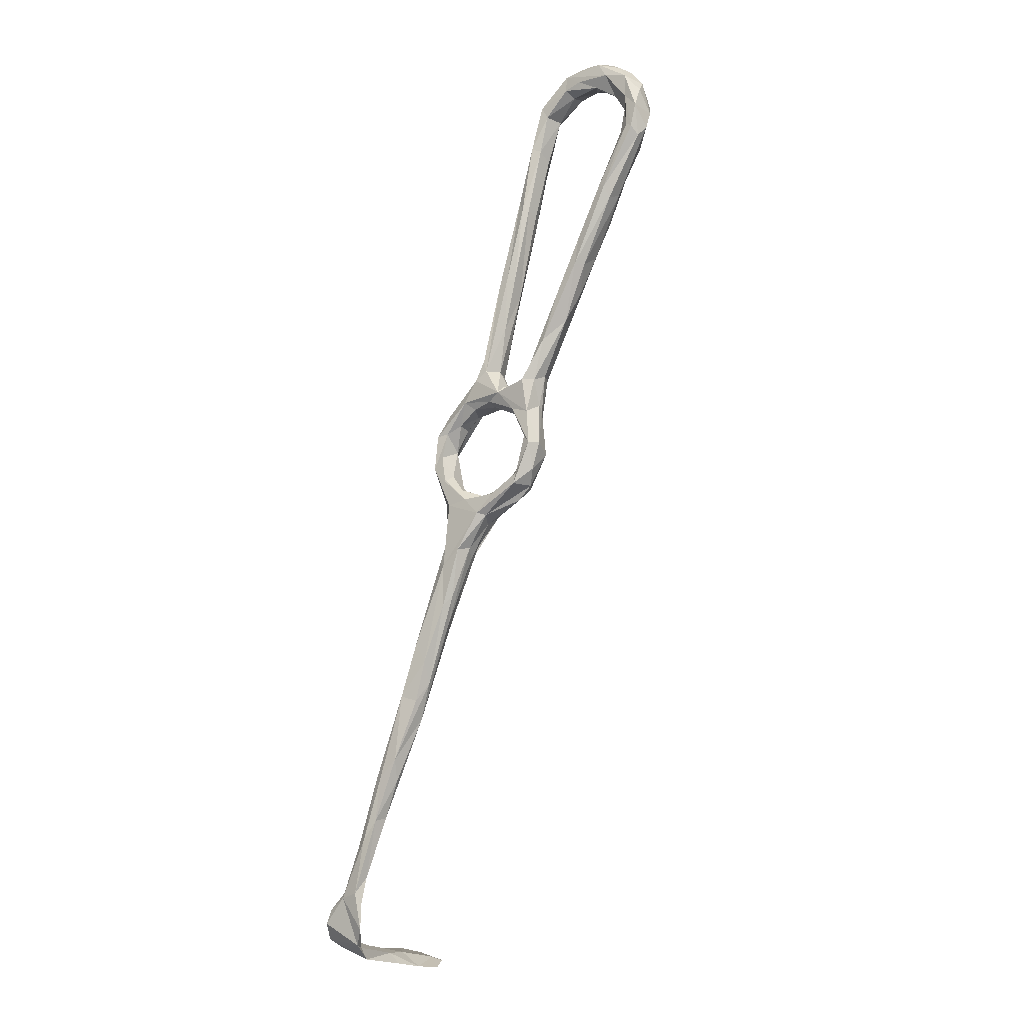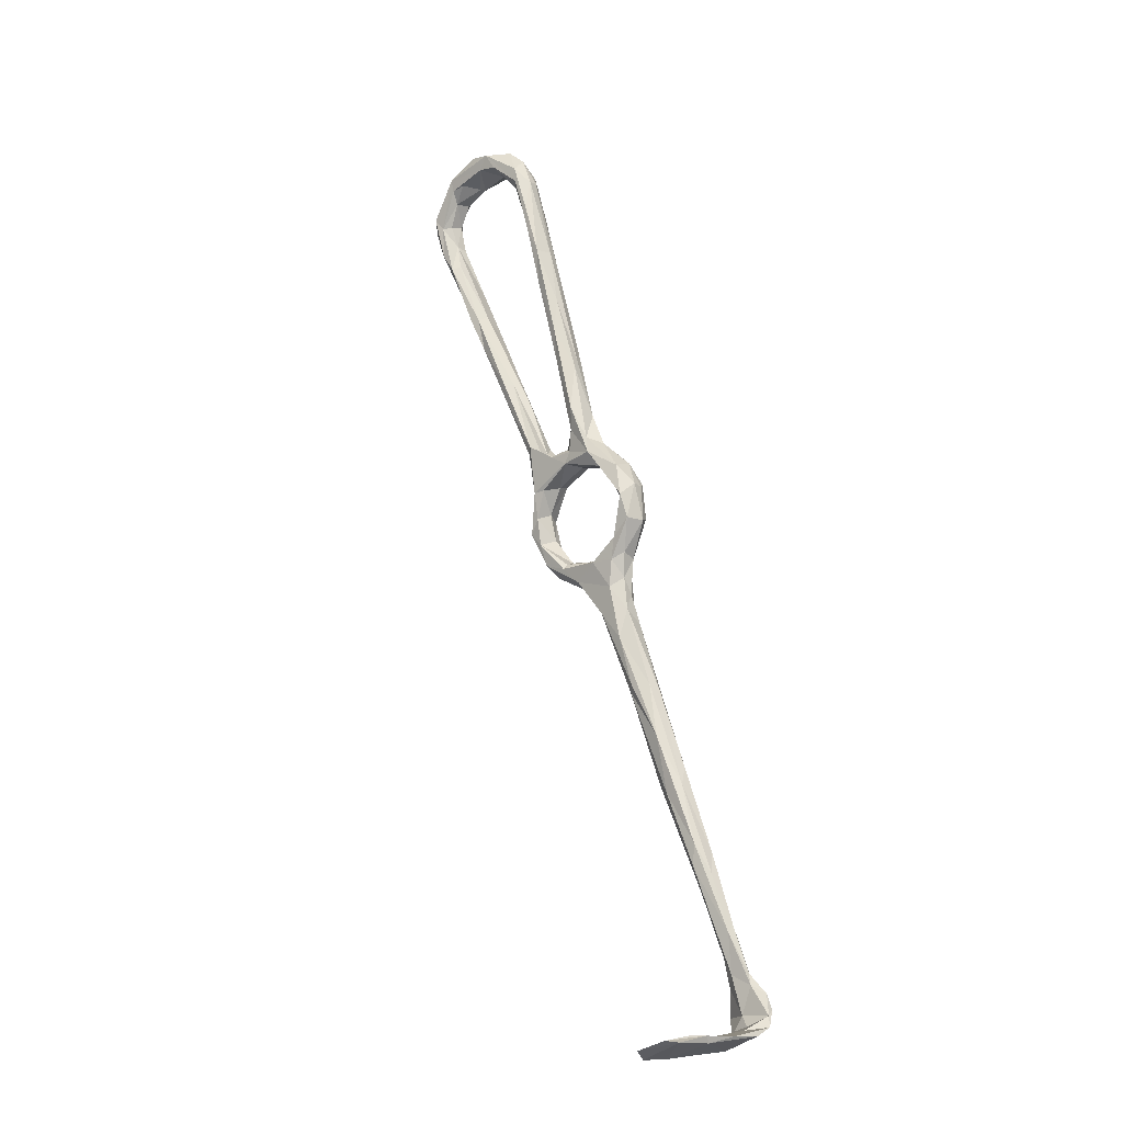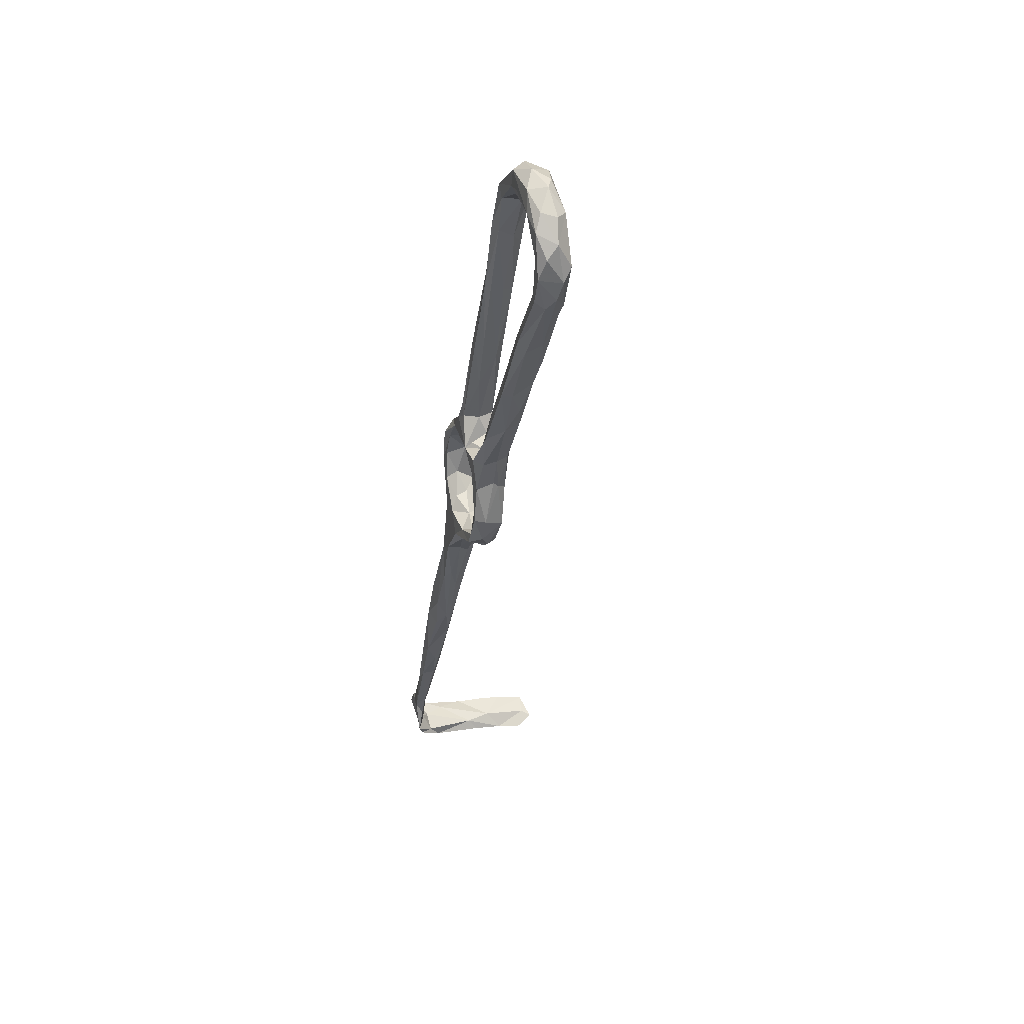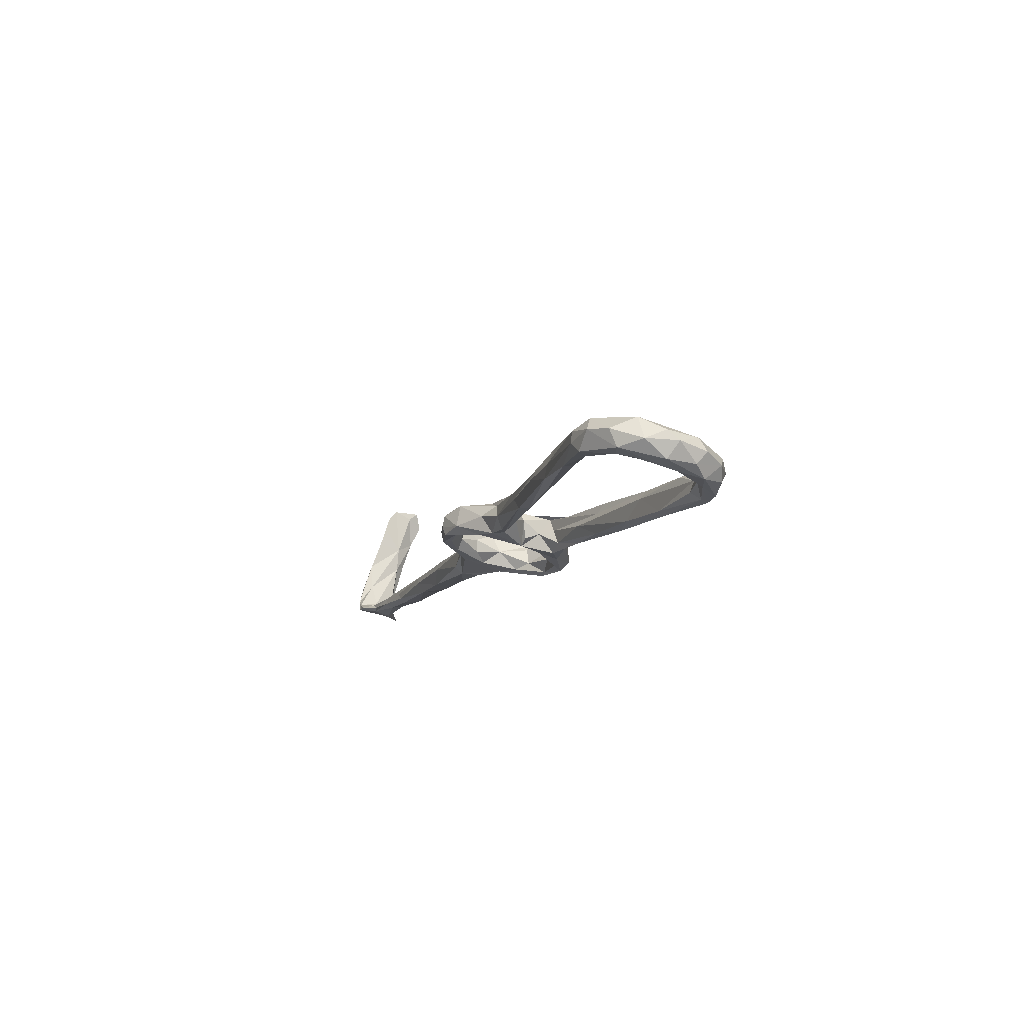
<metadata>
{"format":"obj","ext":"obj","renderer":"f3d","projection":"perspective","resolution":1024,"background":"white","views":[{"elev":-13.1,"azim":34.4,"up":"+Y"},{"elev":-14.4,"azim":-140.9,"up":"+Y"},{"elev":38.9,"azim":70.4,"up":"+Y"},{"elev":77.2,"azim":11.5,"up":"+Y"}]}
</metadata>
<code>
v 28.25 62.42 -267
v 26.71 62.19 -263.3
v 30.68 55.38 -264.8
v 30.76 54.4 -261.5
v 27.76 63.15 -260.8
v 29.86 65.79 -260.9
v 30.98 71.52 -261.5
v 28.46 71.09 -261
v 27.42 69.98 -262.8
v 27.37 70.38 -265.4
v 30.77 74.71 -267.5
v 29.27 67.69 -268.2
v 30.96 76.19 -262.5
v 33.56 73.04 -266.3
v 31.28 67.63 -265.2
v 38 78.94 -268.5
v 33.78 73.5 -263
v 32.87 53.38 -259.8
v 37.52 54.22 -259.6
v 31.25 59.58 -260.3
v 31.78 61.25 -262.9
v 35.7 56.98 -261.3
v 31.53 49.95 -263.9
v 32.99 53.78 -266.5
v 34.99 57.39 -264
v 31.21 46.56 -261.8
v 33.81 47.83 -266.2
v 38.12 53.77 -266.6
v 32.2 58.69 -266.7
v 40.75 55.2 -262.7
v 43.13 50.34 -265.6
v 47.24 53.99 -265.6
v 47.06 55.17 -264.4
v 36.37 81.44 -264.7
v 39.27 82.87 -267.3
v 39.66 83.31 -261
v 36.39 78.4 -261.1
v 36.59 75.85 -266.4
v 38.66 76.54 -262.1
v 42.83 77.06 -264.4
v 43.29 77.65 -261.5
v 40.22 88.95 -263.8
v 41.74 87.83 -261.3
v 42.37 85.3 -261.3
v 41.41 50.37 -259
v 45.31 54.52 -259.5
v 48.09 56.31 -261.2
v 52.2 58.59 -259.4
v 51.85 56.01 -258.9
v 43.17 49.88 -260.2
v 53.87 60.64 -265.6
v 36.27 42.34 -258.6
v 37.88 42.71 -261.2
v 30.72 42.85 -263.9
v 30.2 39.82 -260
v 37.44 43.83 -265.2
v 41.64 48.22 -263.2
v 50.58 52.84 -263
v 53.93 55.91 -262.9
v 52.38 62.08 -261.9
v 32.02 38.8 -258.8
v 31.8 36.29 -265.4
v 36.78 40.54 -263.4
v 24.59 24.84 -261
v 31.94 29.22 -258.8
v 33.77 31.57 -260.1
v 25.44 25.58 -263.2
v 52.34 55.57 -265.2
v 55.84 59.4 -261
v 55.9 65.37 -259.1
v 57.48 65.49 -261.3
v 56.58 63.46 -265.4
v 54.33 67.19 -259.6
v 53.1 68.06 -262.9
v 54.73 73.21 -260.1
v 55.83 73.96 -264.9
v 55.94 75.12 -263.7
v 54.45 66.74 -266
v 50.41 74.62 -260.4
v 49.93 73.76 -263.5
v 52.25 72.94 -266.6
v 54.68 72.64 -266.8
v 45.23 77.74 -267.5
v 75.59 122.8 -264.1
v 76.07 124.2 -267.5
v 74.92 125.2 -262.6
v 73.63 126.3 -263
v 72.72 118.4 -269.1
v 77.88 132.2 -270.2
v 70.62 117.9 -268.7
v 67.88 113.8 -262.6
v 82.81 137.2 -265.4
v 80.54 135.9 -270.2
v 76.28 132.8 -269
v 68.68 107.5 -263.7
v 69.14 110.2 -268.2
v 67.25 107.4 -261.8
v 69.67 119.1 -266.5
v 78.78 139.2 -267.3
v 65.75 101.2 -266.4
v 62.19 100.5 -261.6
v 61.79 100.5 -266.1
v 62.6 100.1 -268.5
v 63.25 94.68 -264
v 58.06 94.61 -263.8
v 82.1 139 -263.4
v 80.71 139.9 -263.7
v 78.44 138.8 -264.9
v 83.92 139.6 -267.5
v 80.97 143.4 -270.3
v 83.13 144.3 -263.7
v 84.26 143.4 -268.7
v 83.08 146 -270.7
v 79.6 143.9 -268.7
v 79.06 144.7 -265.8
v 82.74 151.1 -268
v 83.44 148.6 -265.5
v 80.15 147.4 -264.3
v 79.99 152.8 -264.4
v 58.82 90.15 -261
v 54.36 84.14 -261.5
v 62.11 95.39 -267.8
v 56.08 81.96 -267
v 57.23 82.1 -264.2
v 56.09 80.89 -261.3
v 23.36 14.19 -263.8
v 29.2 25.66 -264.7
v 24.97 20.85 -257.9
v 30.25 24.48 -263.7
v 31.51 25.28 -261.7
v 26.92 11.59 -260.5
v 27.22 16.41 -258.1
v 24.66 7.518 -258.5
v 23.9 3.504 -261.7
v 21.14 8.643 -257.5
v 21.75 1.745 -262.5
v 18.5 3.535 -261.5
v 15.39 -8.972 -261.9
v 18.63 -10.76 -259.4
v 19.58 -5.881 -257.3
v 15.59 -9.866 -257.1
v 19.12 7.565 -259.6
v 13.89 -10.42 -257.8
v 48.69 108 -264.2
v 52.36 125.4 -264.9
v 48.08 104.2 -267.3
v 51.09 124.8 -263.9
v 47.46 107.7 -262.7
v 45.25 105.9 -262.6
v 46.9 117.4 -266.3
v 43.74 102.8 -265
v 47.27 117.4 -268
v 43.03 100.5 -266.7
v 50 127.7 -264.6
v 52.47 123.6 -267.5
v 51.23 122.5 -269.9
v 46.62 102 -268.7
v 46.7 109.5 -269.6
v 46.16 96.03 -263.9
v 44.33 85.48 -264.4
v 43.21 85.19 -267.9
v 46.44 79.21 -260.3
v 46.94 80.73 -261.8
v 45.84 81.66 -265.7
v 50.96 129.9 -270.8
v 49.97 130 -267.1
v 55.44 139.8 -265.5
v 55.65 138 -268.7
v 53.48 135.3 -271.1
v 42.44 90.12 -268.9
v 44.09 80.26 -267.5
v 49.85 80.61 -263.4
v 53.7 80.98 -259.7
v 52.92 82.19 -264.5
v 51.61 79.74 -267.2
v 55.25 83.6 -267.8
v 1.396 -49.96 -277.8
v 1.813 -49.92 -286.8
v 8.541 -52.17 -274.1
v 1.08 -48.51 -278.8
v -0.09687 -48.61 -271.7
v 7.756 -51.17 -262.9
v -1.01 -48.39 -264.4
v 3.831 -48.82 -260.8
v -1.057 -46.59 -260.1
v 7.805 -48.53 -260.7
v 7.22 -49.73 -272.3
v 3.906 -46.46 -260.9
v 1.507 -47.31 -265.5
v 6.207 -44.2 -259.1
v 8.965 -47.97 -257.9
v 10.75 -44.58 -256.6
v 9.9 -38.76 -257.8
v 9.123 -36.3 -256.4
v 0.0261 -43.09 -257.5
v 5.024 -37.25 -257.1
v 8.606 -36.04 -259.1
v 10.67 -32.71 -258.6
v 4.186 -38.13 -258.8
v 8.786 -25.78 -257.9
v 5.164 -35.7 -257.9
v 8.679 -27.46 -259.8
v 10.82 -24.51 -257.1
v 0.9951 -39.93 -257.8
v -0.2105 -44.28 -259.1
v 6.532 -49.51 -278.1
v 9.334 -52.88 -280.8
v 3.446 -49.59 -289.3
v 2.094 -48.51 -282.8
v 9.314 -51.44 -290.1
v 7.667 -50.66 -288.2
v 10.82 -53.07 -286.3
v 14.06 -19.86 -257.3
v 15.04 -19.12 -260.1
v 12.64 -15.48 -259.6
v 15.88 -13.7 -261.6
v 56.85 151.7 -272.1
v 56.8 148.6 -271.9
v 56.66 154.3 -269.1
v 65.51 157.4 -272.5
v 63.16 153.7 -272.3
v 58.57 148.1 -269.5
v 53.88 148.1 -269.8
v 53.95 141.5 -271.5
v 63.4 152.7 -268.3
v 54.2 148.6 -267.4
v 57.39 148.3 -265.5
v 55.97 150.9 -265.4
v 62.79 153.9 -265.6
v 62.83 157.4 -265.9
v 66.72 155 -265.3
v 71.37 152.4 -265.8
v 67.68 154.5 -272
v 71.56 152.1 -267.3
v 60.7 157.7 -269.1
v 53.44 140.6 -264.7
v 76.08 149.3 -266.5
v 74.66 154.3 -264.5
v 77.84 155.9 -266.1
v 79.47 155.2 -269.1
v 77.36 149.2 -269.3
v 77 151.9 -271.2
v 77.42 154.7 -271.5
v 74.15 152.6 -271
v 72.2 158 -265.4
v 73.97 158.9 -269.2
v 67.45 159.6 -268.1
v 71.26 158.9 -270.7
f 1 3 2
f 5 2 4
f 5 6 7
f 5 9 2
f 9 10 2
f 10 11 12
f 13 10 9
f 13 11 10
f 16 12 11
f 14 15 12
f 17 15 14
f 5 18 19
f 19 20 5
f 20 22 21
f 20 19 22
f 4 3 23
f 5 4 18
f 3 4 2
f 3 1 24
f 8 5 7
f 9 5 8
f 20 6 5
f 22 25 21
f 4 23 26
f 23 3 24
f 29 28 24
f 25 28 29
f 28 25 30
f 32 31 28
f 32 28 30
f 22 30 25
f 19 30 22
f 6 20 21
f 6 21 15
f 29 12 15
f 29 1 12
f 21 29 15
f 29 24 1
f 2 10 1
f 10 12 1
f 7 6 15
f 21 25 29
f 7 15 17
f 12 16 14
f 16 11 35
f 11 13 34
f 13 36 34
f 34 35 11
f 38 14 16
f 13 37 36
f 8 13 9
f 7 37 8
f 7 17 37
f 13 8 37
f 17 14 38
f 38 39 17
f 39 38 40
f 39 37 17
f 37 39 41
f 40 41 39
f 44 43 36
f 30 19 46
f 47 33 30
f 47 30 46
f 48 46 49
f 48 47 46
f 47 51 33
f 49 46 45
f 19 18 45
f 50 45 52
f 53 50 52
f 18 4 26
f 24 27 23
f 26 23 54
f 54 23 27
f 28 27 24
f 31 27 28
f 33 32 30
f 58 57 31
f 50 57 58
f 50 49 45
f 49 50 59
f 47 48 60
f 50 58 59
f 53 57 50
f 61 26 55
f 26 61 18
f 18 61 45
f 57 56 31
f 46 19 45
f 55 26 54
f 53 63 57
f 27 62 54
f 62 27 31
f 52 45 61
f 52 61 65
f 55 54 64
f 31 56 62
f 63 56 57
f 49 59 69
f 49 69 70
f 70 48 49
f 70 69 71
f 69 59 72
f 58 68 59
f 58 31 68
f 31 32 68
f 51 68 32
f 32 33 51
f 47 60 51
f 48 73 60
f 69 72 71
f 59 68 72
f 51 72 68
f 73 48 70
f 73 74 60
f 70 71 75
f 77 75 71
f 71 76 77
f 78 72 51
f 60 78 51
f 71 72 76
f 74 78 60
f 79 74 73
f 74 81 78
f 74 80 81
f 82 78 81
f 82 72 78
f 82 76 72
f 79 80 74
f 81 83 82
f 85 88 89
f 88 90 89
f 86 84 92
f 85 89 93
f 87 91 86
f 85 84 95
f 86 97 84
f 91 97 86
f 90 94 89
f 99 94 98
f 98 87 99
f 98 94 90
f 97 95 84
f 96 88 85
f 95 96 85
f 95 100 96
f 101 97 91
f 87 98 91
f 103 90 96
f 98 105 91
f 98 102 105
f 92 106 86
f 84 85 92
f 85 93 109
f 92 85 109
f 107 87 86
f 87 108 99
f 106 107 86
f 111 106 92
f 93 112 109
f 109 111 92
f 112 93 113
f 93 110 113
f 110 99 114
f 99 110 89
f 112 113 116
f 112 116 117
f 111 112 117
f 106 111 118
f 119 111 117
f 119 117 116
f 107 106 118
f 115 108 107
f 115 114 99
f 115 99 108
f 99 89 94
f 88 96 90
f 98 90 102
f 87 107 108
f 97 104 95
f 101 91 105
f 120 104 97
f 101 120 97
f 101 105 121
f 122 100 104
f 102 90 103
f 103 96 122
f 100 122 96
f 104 100 95
f 101 121 120
f 104 123 122
f 104 124 123
f 125 124 104
f 67 62 126
f 54 67 64
f 61 55 128
f 62 127 126
f 65 131 66
f 130 66 131
f 132 133 131
f 132 131 65
f 66 130 53
f 129 63 130
f 56 129 127
f 62 56 127
f 54 62 67
f 130 134 129
f 126 127 129
f 137 126 138
f 126 136 138
f 140 139 134
f 140 134 131
f 140 131 133
f 133 132 135
f 61 132 65
f 61 128 132
f 131 134 130
f 129 136 126
f 136 129 134
f 135 142 143
f 141 140 135
f 140 133 135
f 64 128 55
f 128 135 132
f 65 66 52
f 142 128 64
f 126 137 67
f 135 128 142
f 64 67 137
f 52 66 53
f 53 130 63
f 64 137 142
f 63 129 56
f 146 145 144
f 144 145 147
f 144 147 148
f 150 152 151
f 149 150 151
f 151 152 153
f 148 154 149
f 145 146 155
f 146 156 155
f 157 156 146
f 156 157 158
f 148 159 144
f 154 150 149
f 159 146 144
f 153 152 158
f 147 154 148
f 159 148 44
f 44 148 149
f 43 44 149
f 43 149 42
f 153 42 151
f 151 42 149
f 159 160 146
f 160 161 146
f 160 159 44
f 44 36 162
f 37 41 162
f 36 37 162
f 165 156 158
f 152 165 158
f 150 154 166
f 166 152 150
f 145 155 167
f 155 156 168
f 36 42 34
f 153 35 42
f 35 153 170
f 157 161 170
f 157 146 161
f 157 170 158
f 153 158 170
f 42 36 43
f 42 35 34
f 161 16 170
f 16 161 171
f 16 35 170
f 164 161 160
f 161 164 171
f 163 172 164
f 79 162 41
f 40 79 41
f 80 79 40
f 172 163 162
f 162 173 172
f 38 16 83
f 38 83 40
f 16 171 83
f 172 175 164
f 125 173 75
f 162 75 173
f 123 76 82
f 83 81 80
f 176 82 83
f 176 83 175
f 82 176 123
f 124 76 123
f 77 76 124
f 172 174 175
f 121 174 172
f 173 121 172
f 162 163 164
f 160 44 162
f 162 164 160
f 171 164 175
f 175 83 171
f 40 83 80
f 180 177 181
f 183 181 177
f 184 183 182
f 182 183 177
f 182 177 179
f 186 182 187
f 187 182 179
f 188 186 187
f 188 187 189
f 192 191 186
f 186 190 192
f 191 184 182
f 184 191 185
f 192 193 194
f 191 192 196
f 192 194 196
f 190 197 193
f 190 199 197
f 197 198 193
f 198 194 193
f 201 196 200
f 199 201 202
f 200 202 201
f 194 203 196
f 204 201 199
f 196 201 204
f 191 196 195
f 205 204 199
f 193 192 190
f 186 188 190
f 205 199 190
f 204 205 195
f 196 204 195
f 190 188 205
f 195 205 185
f 205 189 185
f 206 180 181
f 189 206 181
f 181 185 189
f 181 183 185
f 183 184 185
f 191 182 186
f 189 205 188
f 185 191 195
f 208 178 180
f 208 180 209
f 189 187 206
f 180 206 209
f 180 178 177
f 207 187 179
f 177 207 179
f 177 178 207
f 209 206 208
f 206 211 208
f 208 211 210
f 206 207 211
f 206 187 207
f 178 212 207
f 178 208 210
f 212 178 210
f 211 207 212
f 210 211 212
f 200 196 203
f 198 213 194
f 214 213 198
f 203 194 213
f 197 214 198
f 213 141 203
f 143 203 141
f 203 143 200
f 200 215 202
f 143 215 200
f 215 138 202
f 197 216 214
f 216 197 202
f 138 216 202
f 202 197 199
f 79 73 70
f 75 79 70
f 75 162 79
f 223 219 217
f 217 224 223
f 222 221 225
f 220 218 217
f 218 220 221
f 226 219 223
f 224 217 218
f 227 222 225
f 222 227 167
f 222 167 168
f 227 225 229
f 222 218 221
f 228 219 226
f 230 219 228
f 230 228 229
f 225 232 229
f 232 225 233
f 231 229 232
f 234 232 233
f 230 235 219
f 230 229 231
f 227 228 236
f 228 226 236
f 227 236 167
f 168 218 222
f 218 168 169
f 167 155 168
f 168 156 169
f 165 169 156
f 167 147 145
f 236 154 147
f 236 147 167
f 218 169 224
f 165 166 223
f 166 165 152
f 238 237 118
f 119 118 111
f 119 238 118
f 115 118 237
f 119 116 239
f 107 118 115
f 115 237 241
f 238 232 237
f 241 110 114
f 115 241 114
f 111 109 112
f 241 242 110
f 243 113 110
f 234 241 237
f 234 244 241
f 232 234 237
f 230 231 238
f 238 231 232
f 238 119 245
f 245 119 239
f 239 246 245
f 230 238 245
f 240 239 116
f 242 243 110
f 241 244 242
f 116 113 243
f 243 242 233
f 233 242 244
f 243 233 220
f 239 240 246
f 240 116 243
f 243 246 240
f 110 93 89
f 226 154 236
f 165 224 169
f 166 226 223
f 154 226 166
f 224 165 223
f 105 174 121
f 125 75 77
f 174 102 175
f 121 173 120
f 176 175 102
f 105 102 174
f 102 103 176
f 103 122 176
f 125 77 124
f 122 123 176
f 173 125 120
f 220 217 235
f 219 235 217
f 230 247 235
f 247 230 245
f 246 243 248
f 234 233 244
f 233 225 221
f 220 233 221
f 247 220 235
f 247 248 220
f 227 229 228
f 245 246 247
f 248 247 246
f 125 104 120
f 243 220 248
f 213 140 141
f 213 214 139
f 215 143 137
f 143 141 135
f 213 139 140
f 214 134 139
f 138 136 216
f 138 215 137
f 214 216 134
f 216 136 134
f 142 137 143

</code>
